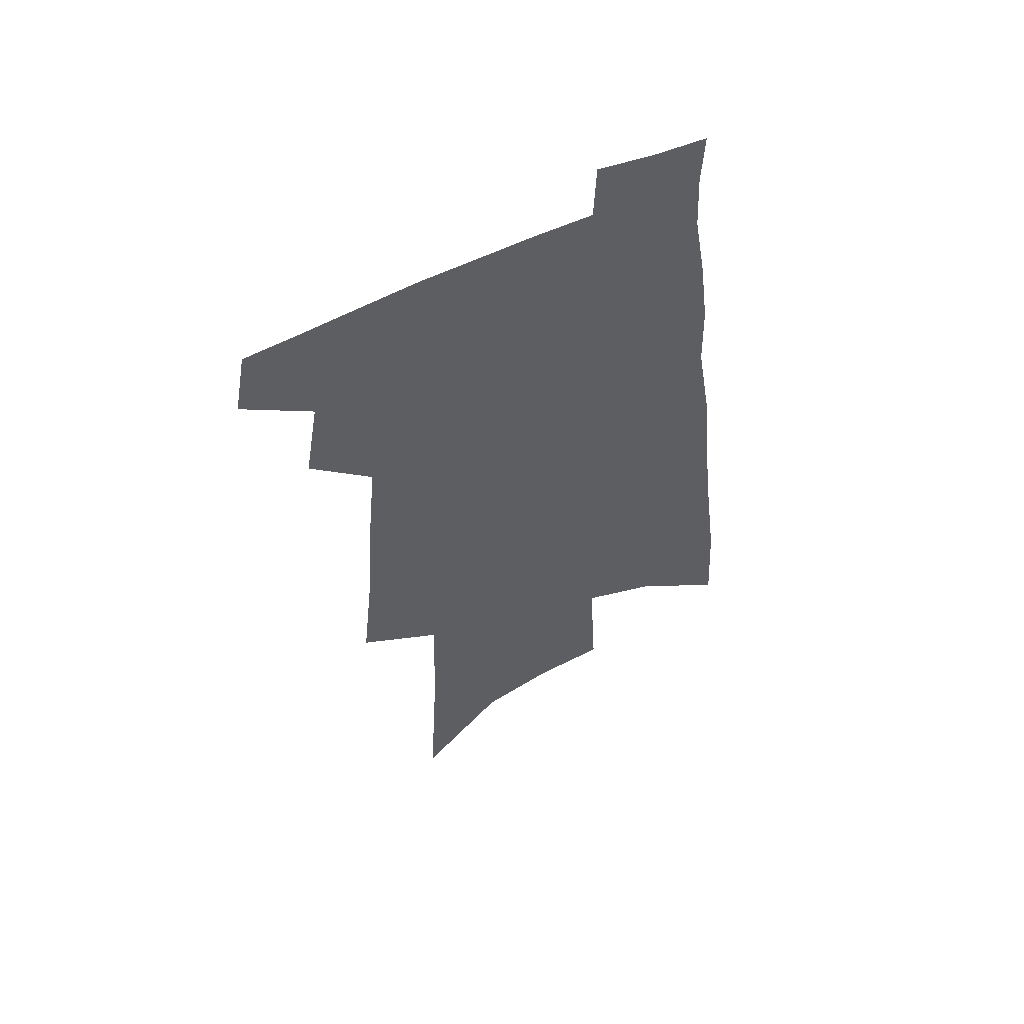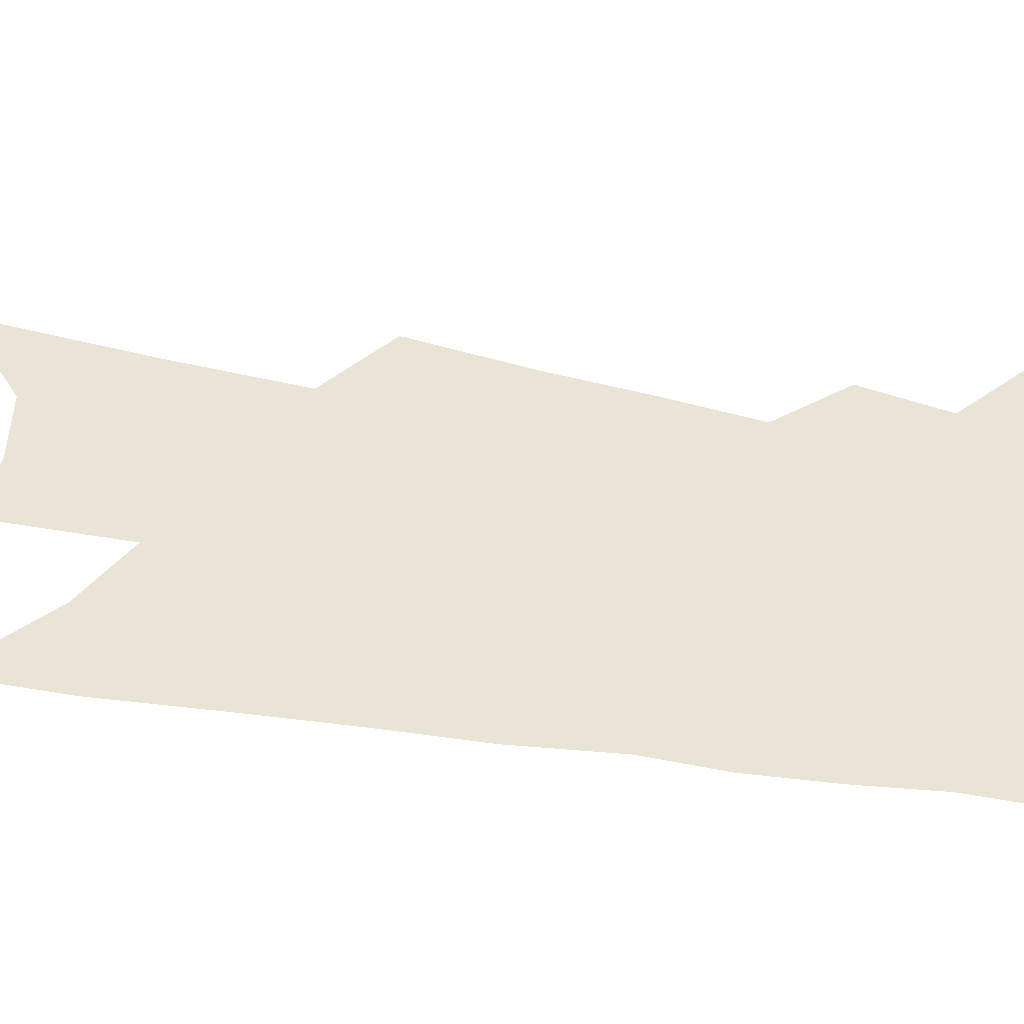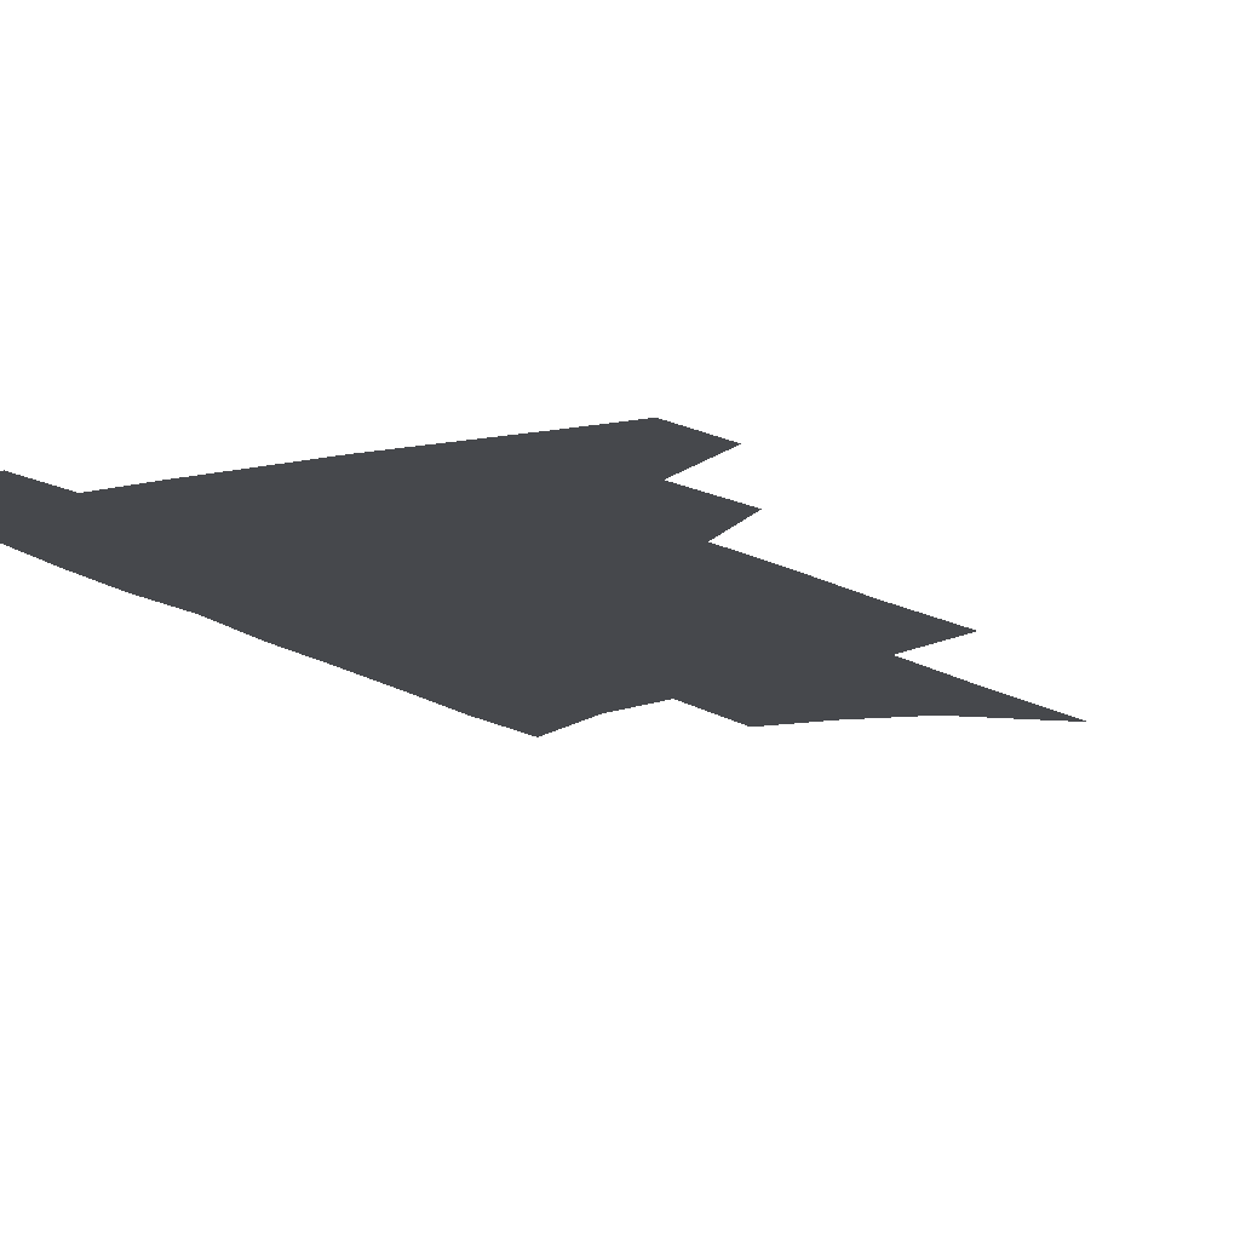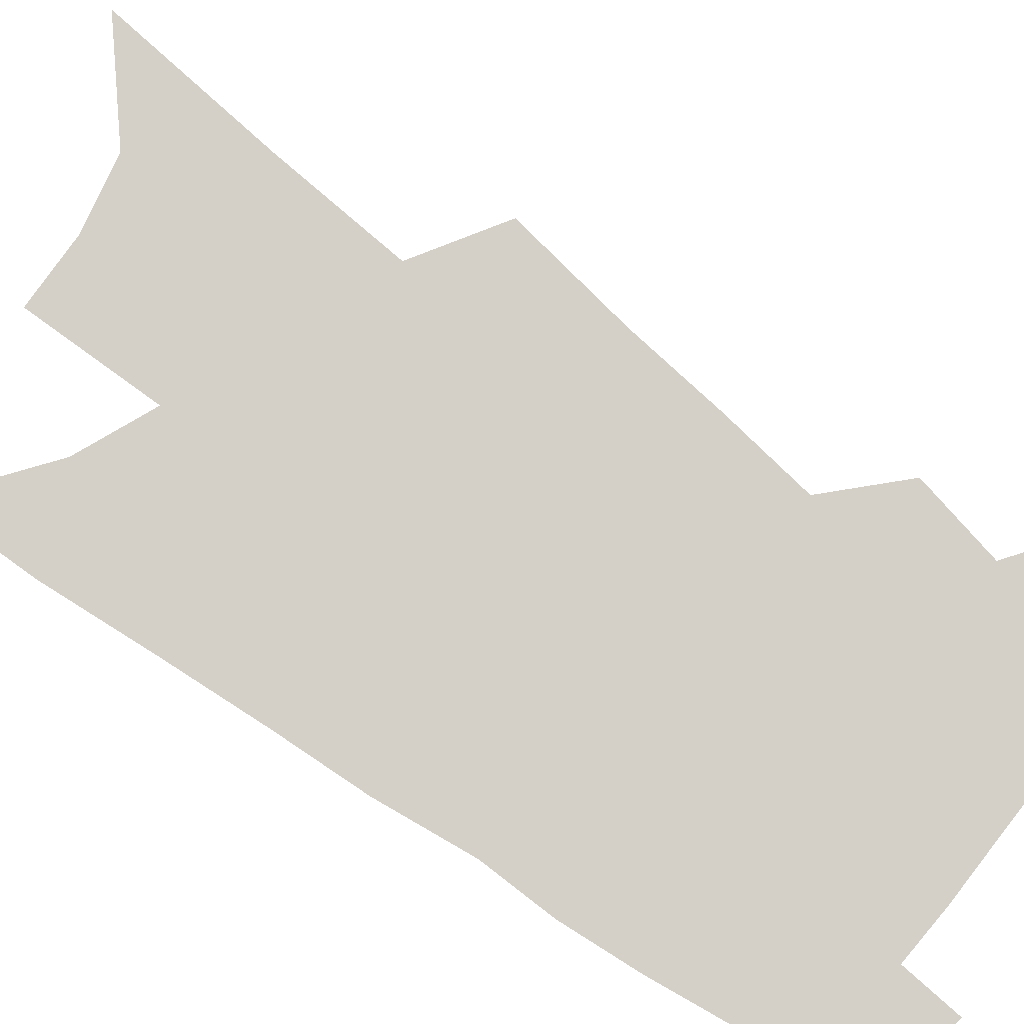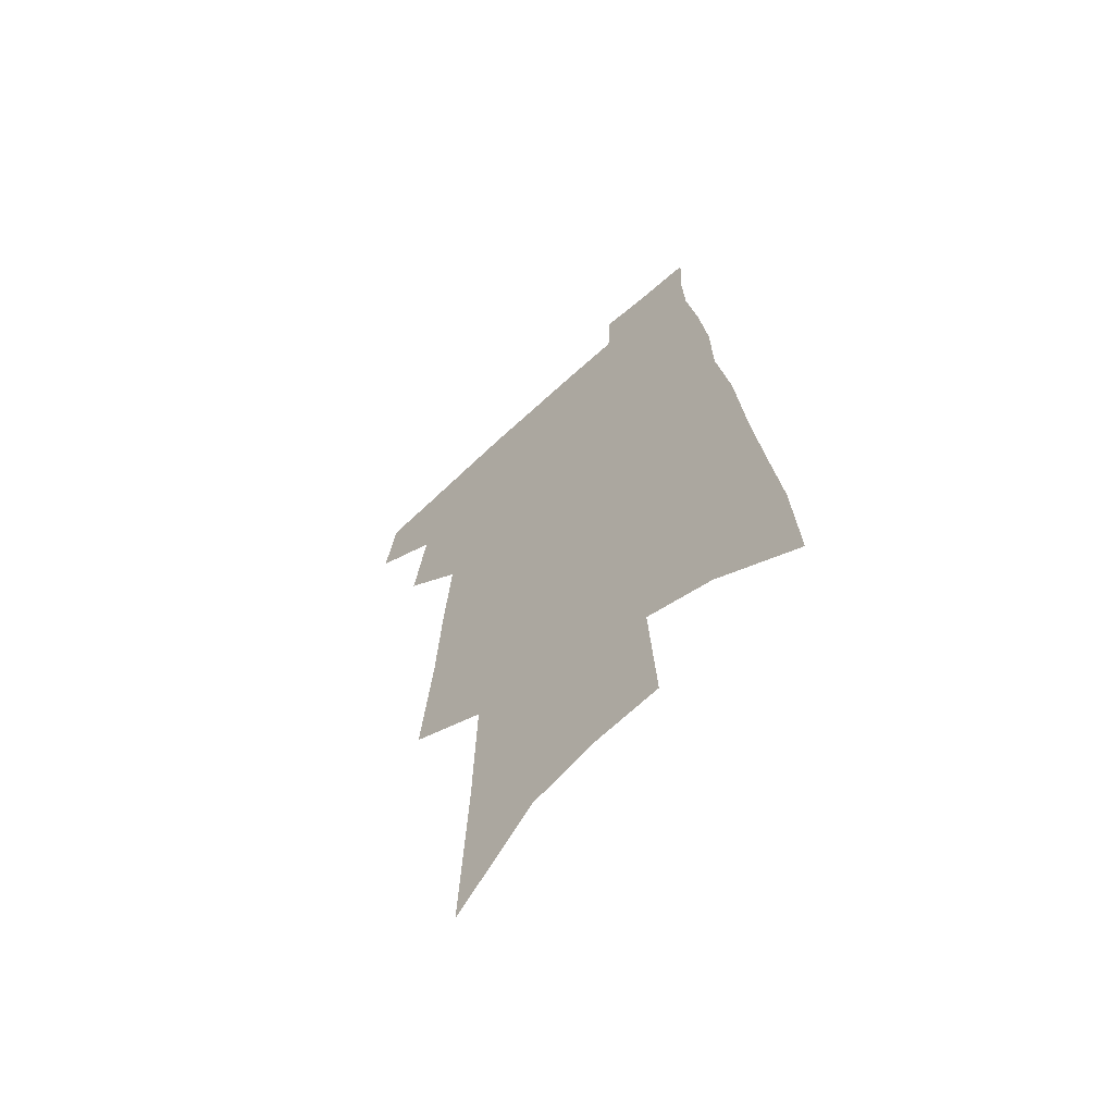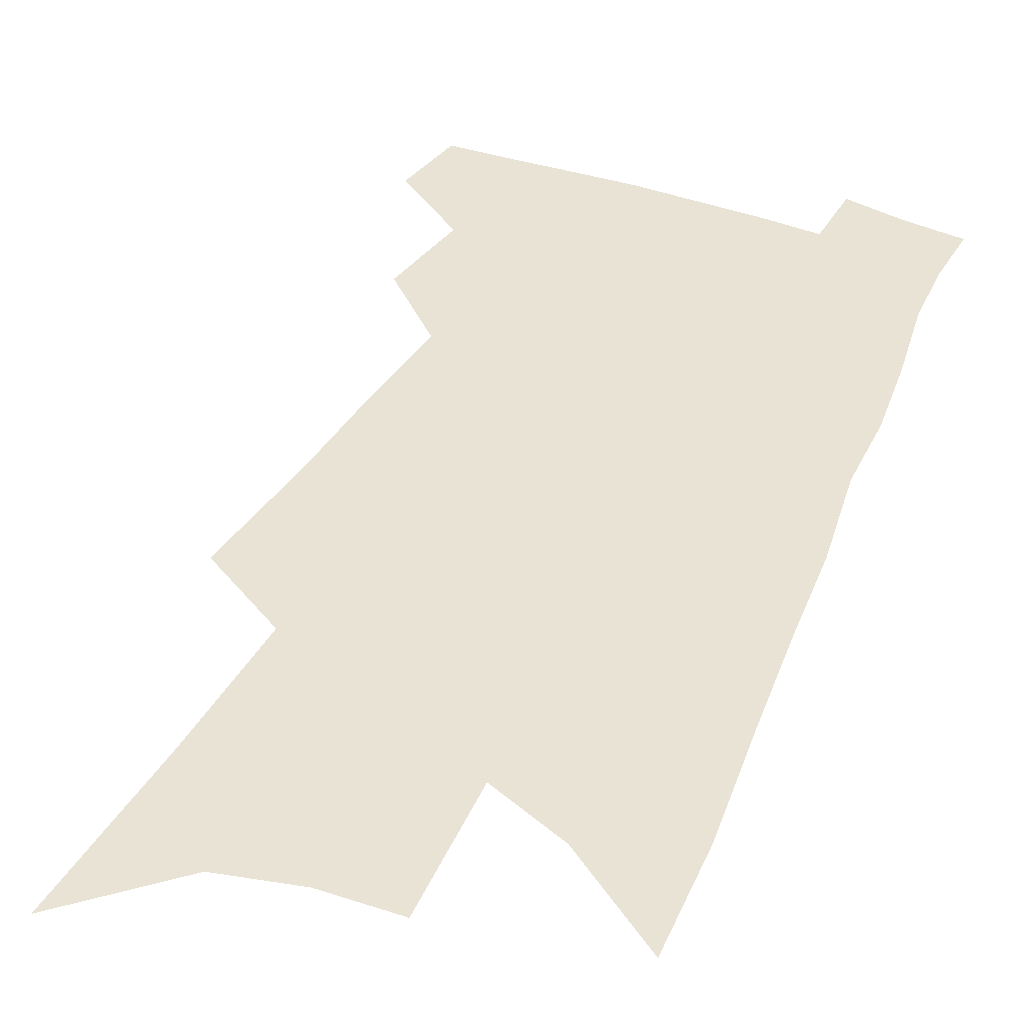
<metadata>
{"format":"obj","ext":"obj","renderer":"f3d","projection":"perspective","resolution":1024,"background":"white","views":[{"elev":57.0,"azim":-26.2,"up":"+Y"},{"elev":42.5,"azim":105.2,"up":"+Z"},{"elev":-11.5,"azim":-150.2,"up":"+Z"},{"elev":79.9,"azim":129.2,"up":"+Z"},{"elev":-63.4,"azim":43.0,"up":"+Y"},{"elev":41.3,"azim":25.6,"up":"+Z"}]}
</metadata>
<code>
v 516.6 438.8 0
v 521 463.5 0
v 537.7 390.2 0
v 542.8 421.5 0
v 543.4 444.1 0
v 542.1 465 0
v 551 254 0
v 555.8 299.2 0
v 558 335.4 0
v 561.1 369.4 0
v 562 396.3 0
v 565.3 424.3 0
v 565.1 445.9 0
v 563 466.9 0
v 576.5 123.6 0
v 579.9 187.7 0
v 581.3 237.1 0
v 582.4 278.7 0
v 583.8 316.3 0
v 584.3 347.8 0
v 585.3 377.3 0
v 586.6 404.2 0
v 586.8 426.7 0
v 586.8 447.5 0
v 584.3 468.7 0
v 607.6 153.5 0
v 607.7 208 0
v 606.6 248.2 0
v 606.8 289.2 0
v 606.5 321.7 0
v 606.4 352.3 0
v 606.6 380.2 0
v 607.1 406.1 0
v 607 427.5 0
v 607 448.5 0
v 606.1 469.1 0
v 633.9 160.4 0
v 632.2 214.6 0
v 630.5 254.5 0
v 629.4 289.3 0
v 628.4 324.2 0
v 627.7 354.5 0
v 627.3 382 0
v 627.1 406.7 0
v 627.2 428.1 0
v 627.4 449.2 0
v 626.9 469.7 0
v 659.9 162.1 0
v 657.2 210.7 0
v 654.4 252.3 0
v 651.9 289.6 0
v 650.5 321.3 0
v 649.2 352.2 0
v 648.1 379.9 0
v 647.4 405.1 0
v 647.3 427.7 0
v 647.3 449.2 0
v 648.1 469.3 0
v 648.9 491.1 0
v 684.6 200.5 0
v 680.8 242.3 0
v 677.2 280.6 0
v 673.6 316.2 0
v 673.3 344.5 0
v 670.5 374.7 0
v 669.1 400.8 0
v 668 425.3 0
v 667.2 448.2 0
v 667.9 468.3 0
v 670.1 487.9 0
v 719.3 176.6 0
v 717 216.1 0
v 711.9 257.2 0
v 707.7 294.4 0
v 704.6 327.5 0
v 699 361.7 0
v 698.3 388.3 0
v 694.9 415.9 0
v 690.2 443.6 0
v 689.2 466 0
v 690.1 486.5 0
f 4 5 1
f 1 5 2
f 5 6 2
f 10 11 3
f 3 11 4
f 11 12 4
f 4 12 5
f 12 13 5
f 5 13 6
f 13 14 6
f 17 18 7
f 7 18 8
f 18 19 8
f 8 19 9
f 19 20 9
f 9 20 10
f 20 21 10
f 10 21 11
f 21 22 11
f 11 22 12
f 22 23 12
f 12 23 13
f 23 24 13
f 13 24 14
f 24 25 14
f 15 26 16
f 26 27 16
f 16 27 17
f 27 28 17
f 17 28 18
f 28 29 18
f 18 29 19
f 29 30 19
f 19 30 20
f 30 31 20
f 20 31 21
f 31 32 21
f 21 32 22
f 32 33 22
f 22 33 23
f 33 34 23
f 23 34 24
f 34 35 24
f 24 35 25
f 35 36 25
f 26 37 27
f 37 38 27
f 27 38 28
f 38 39 28
f 28 39 29
f 39 40 29
f 29 40 30
f 40 41 30
f 30 41 31
f 41 42 31
f 31 42 32
f 42 43 32
f 32 43 33
f 43 44 33
f 33 44 34
f 44 45 34
f 34 45 35
f 45 46 35
f 35 46 36
f 46 47 36
f 37 48 38
f 48 49 38
f 38 49 39
f 49 50 39
f 39 50 40
f 50 51 40
f 40 51 41
f 51 52 41
f 41 52 42
f 52 53 42
f 42 53 43
f 53 54 43
f 43 54 44
f 54 55 44
f 44 55 45
f 55 56 45
f 45 56 46
f 56 57 46
f 46 57 47
f 57 58 47
f 49 60 50
f 60 61 50
f 50 61 51
f 61 62 51
f 51 62 52
f 62 63 52
f 52 63 53
f 63 64 53
f 53 64 54
f 64 65 54
f 54 65 55
f 65 66 55
f 55 66 56
f 66 67 56
f 56 67 57
f 67 68 57
f 57 68 58
f 68 69 58
f 58 69 59
f 69 70 59
f 60 71 61
f 71 72 61
f 61 72 62
f 72 73 62
f 62 73 63
f 73 74 63
f 63 74 64
f 74 75 64
f 64 75 65
f 75 76 65
f 65 76 66
f 76 77 66
f 66 77 67
f 77 78 67
f 67 78 68
f 78 79 68
f 68 79 69
f 79 80 69
f 69 80 70
f 80 81 70

</code>
